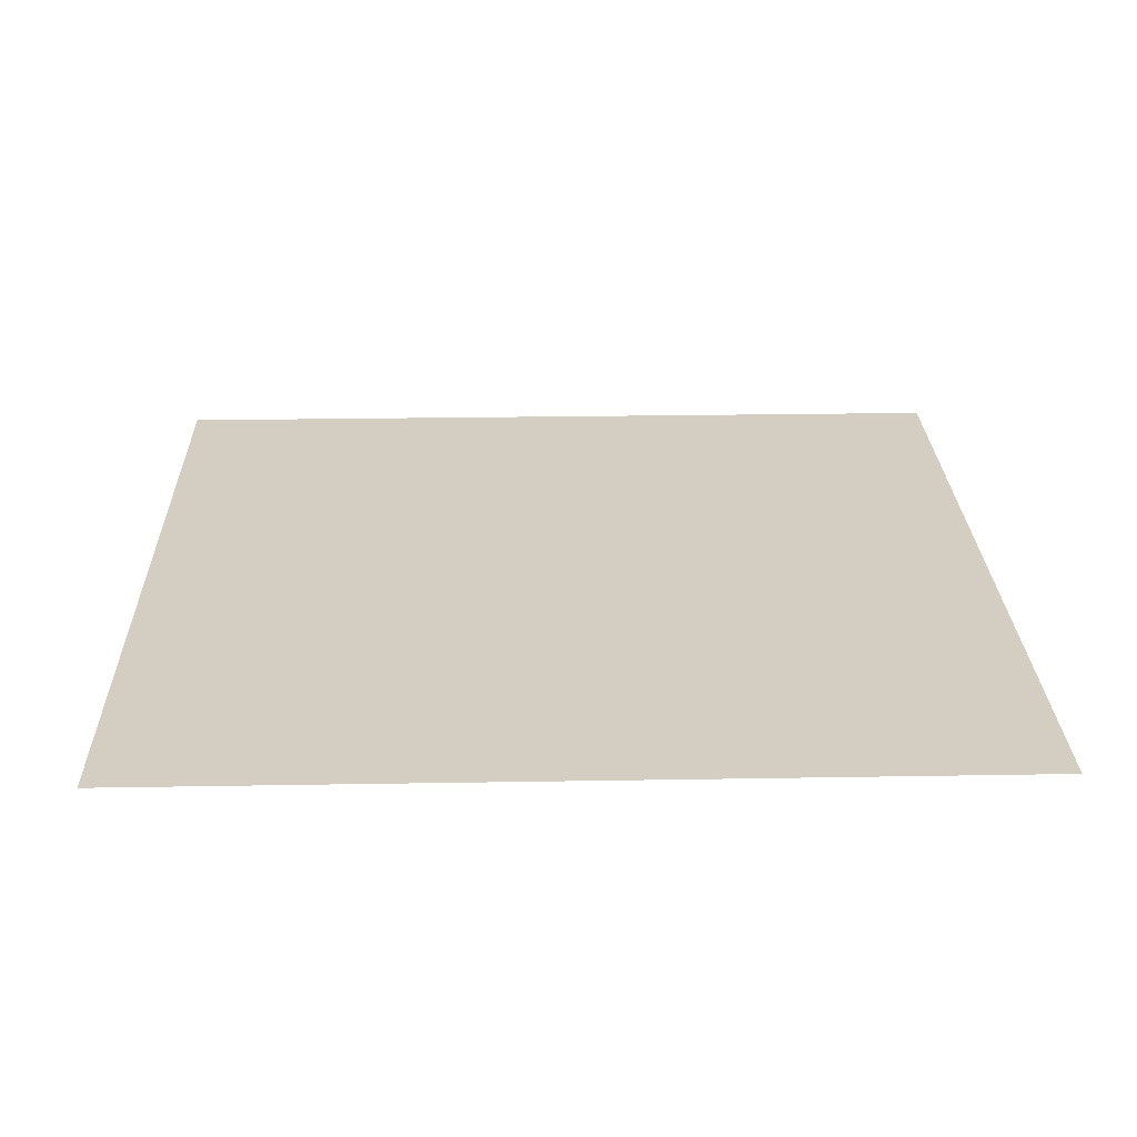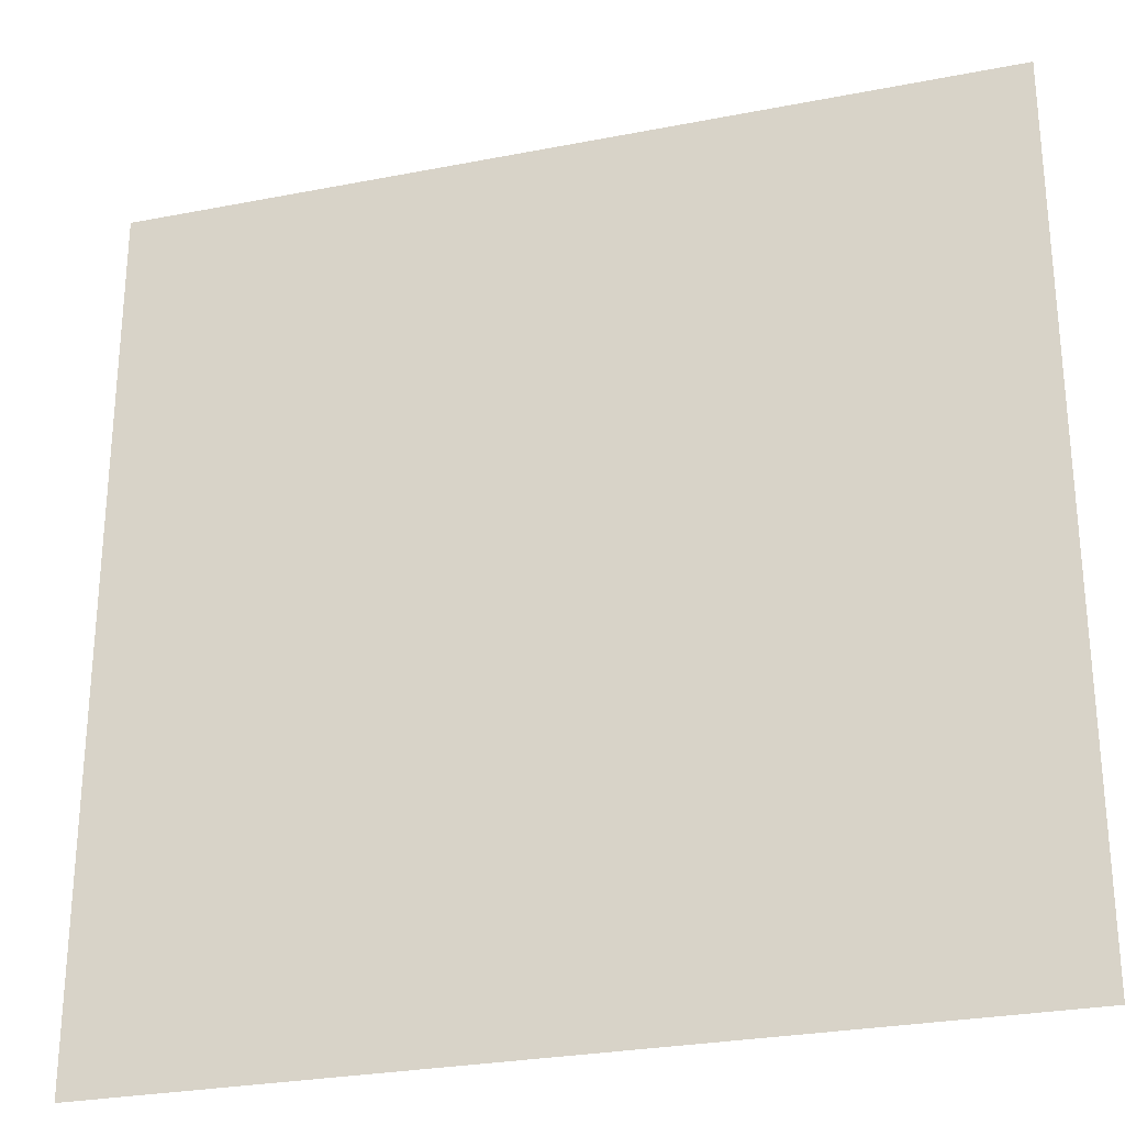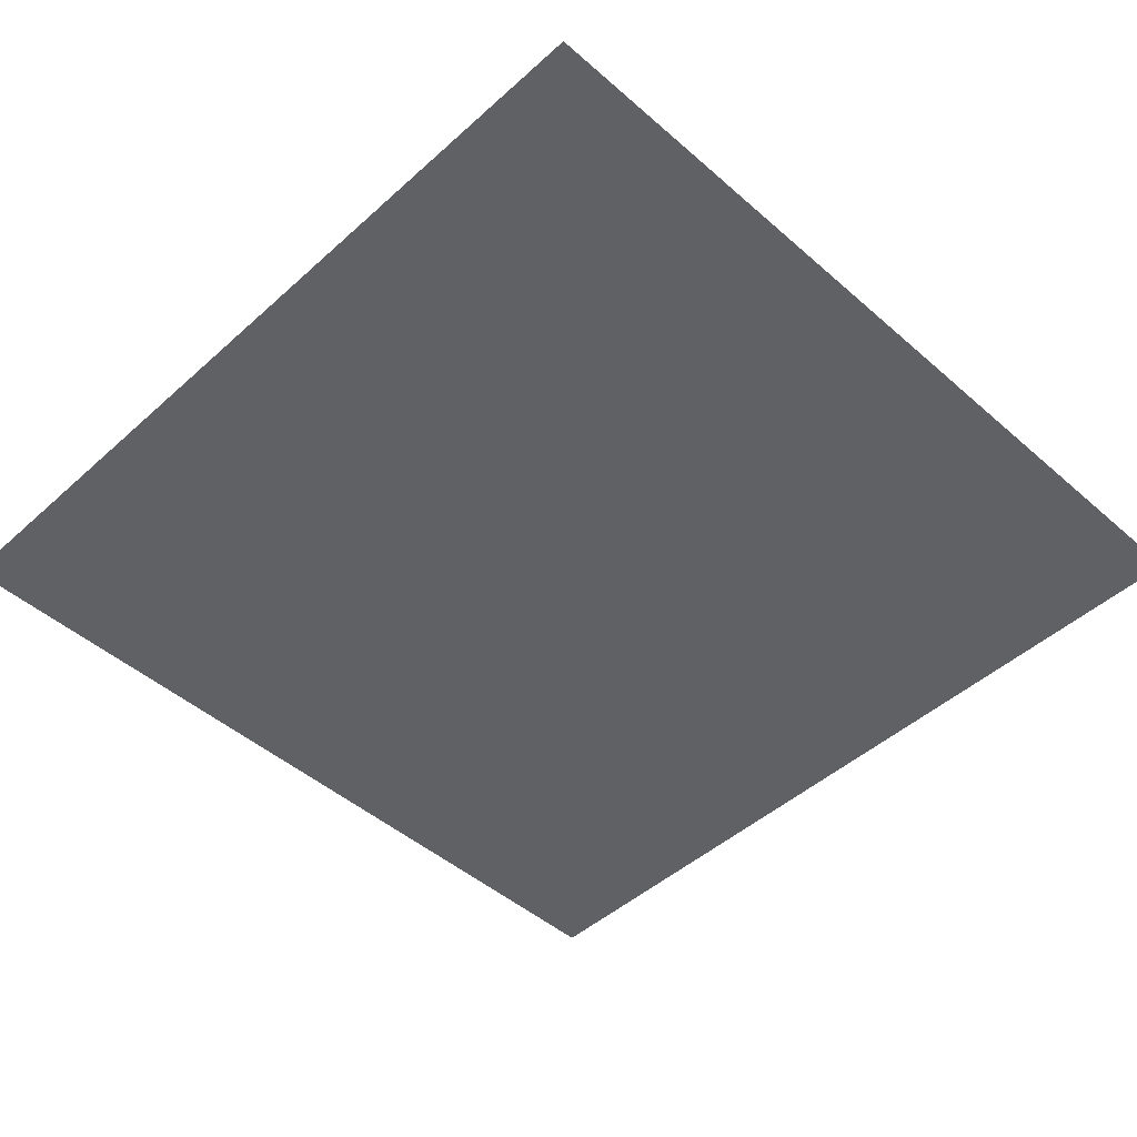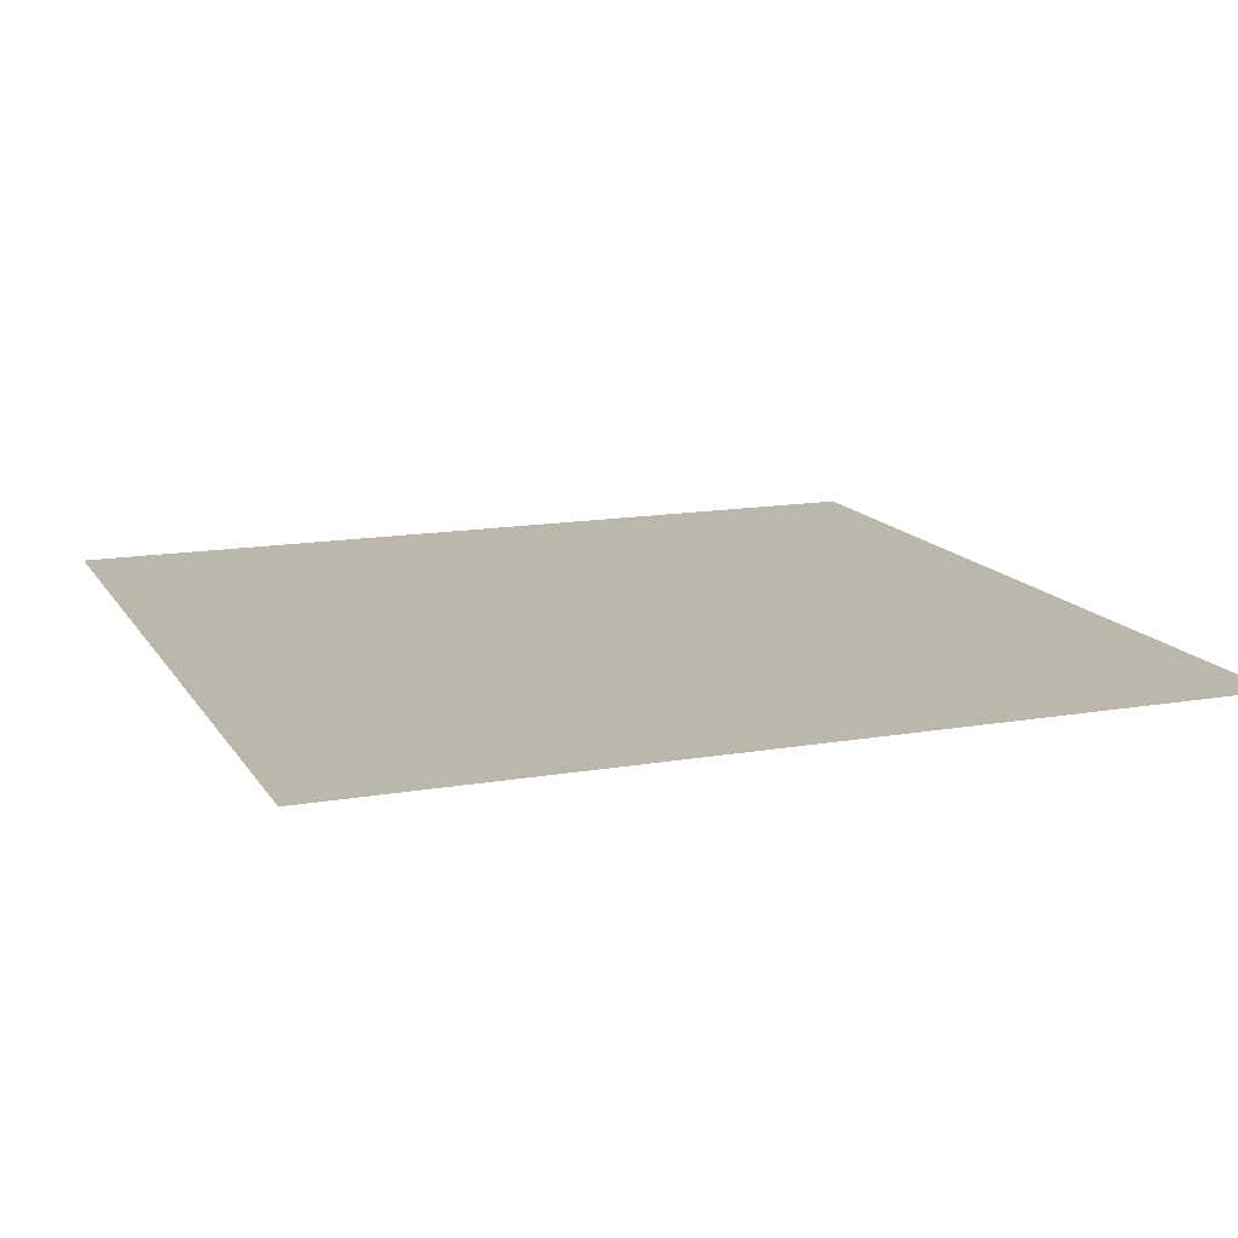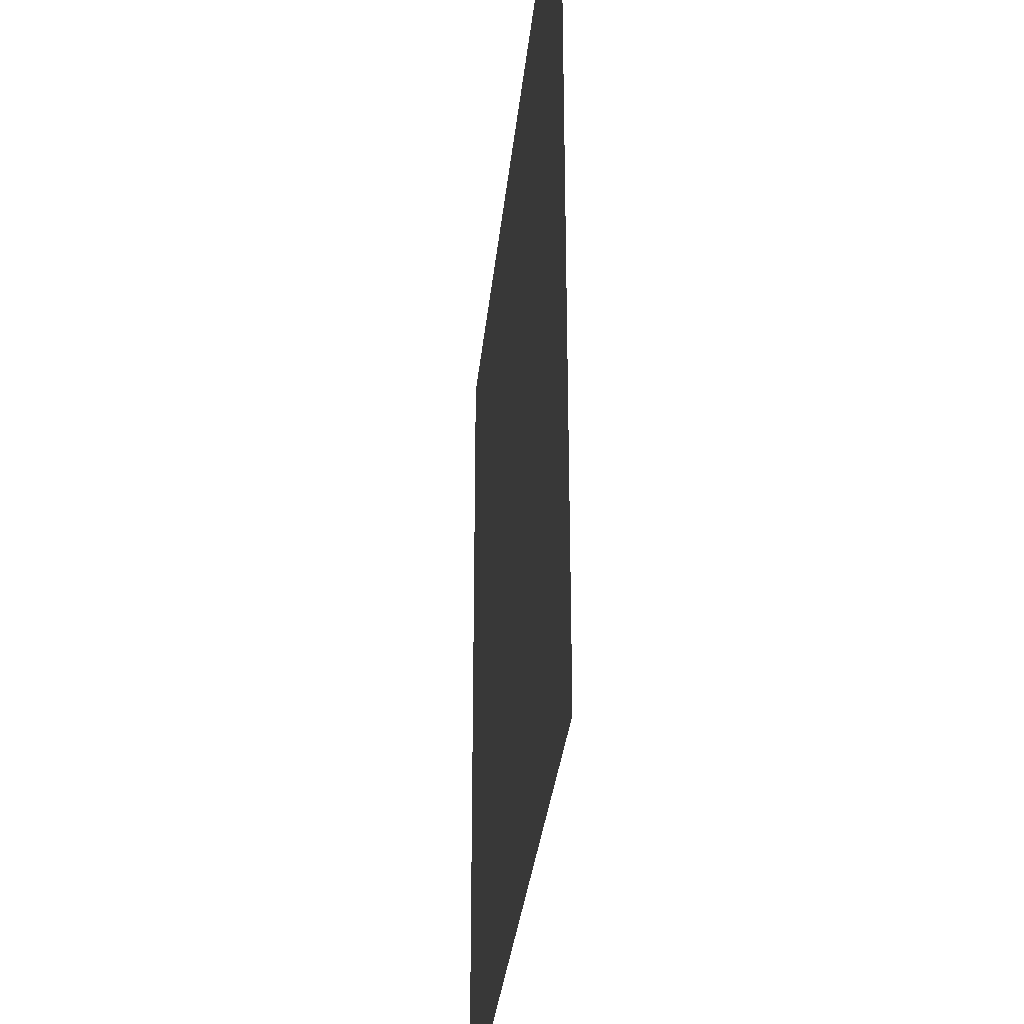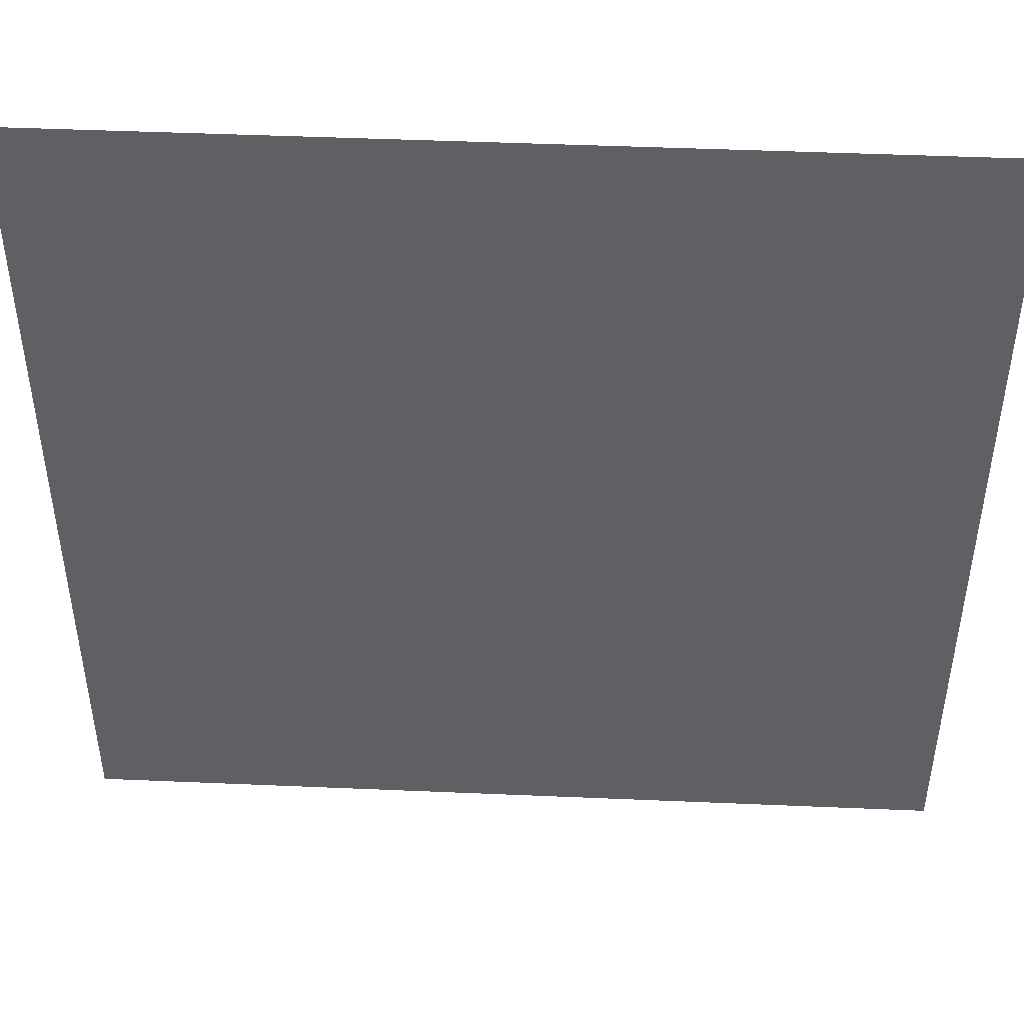
<metadata>
{"format":"obj","ext":"obj","renderer":"f3d","projection":"perspective","resolution":1024,"background":"white","views":[{"elev":25.0,"azim":178.4,"up":"+Z"},{"elev":-27.6,"azim":-163.3,"up":"+Y"},{"elev":-47.1,"azim":-44.6,"up":"+Z"},{"elev":14.2,"azim":69.0,"up":"+Z"},{"elev":-31.7,"azim":84.4,"up":"+Y"},{"elev":46.4,"azim":-177.2,"up":"+Y"}]}
</metadata>
<code>
o MeshTelevisionStand_20_1_GeomSubset_3
v 0.00072 -0.0326 0.03881
v -0.00072 -0.0326 0.03881
v 0.00072 -0.03116 0.03881
v -0.00072 -0.03116 0.03881
v 0.00072 -0.0326 0.03881
v -0.00072 -0.0326 0.03881
v 0.00072 -0.03116 0.03881
v -0.00072 -0.03116 0.03881
v 0.00072 -0.0326 0.03881
v -0.00072 -0.0326 0.03881
v 0.00072 -0.03116 0.03881
v -0.00072 -0.03116 0.03881
v 0.00072 -0.0326 0.03881
v -0.00072 -0.0326 0.03881
v 0.00072 -0.03116 0.03881
v -0.00072 -0.03116 0.03881
v 0.00072 -0.0326 0.03881
v -0.00072 -0.0326 0.03881
v 0.00072 -0.03116 0.03881
v -0.00072 -0.03116 0.03881
v -7.3e-05 0.08887 -0.03567
v -0.01362 0.08524 -0.03567
v -0.02355 0.07532 -0.03567
v -0.02718 0.06177 -0.03567
v -0.02355 0.04822 -0.03567
v -0.01362 0.0383 -0.03567
v -7.3e-05 0.03467 -0.03567
v -0.01367 0.03817 -0.3934
v -0.02362 0.04813 -0.3934
v -0.02726 0.06172 -0.3934
v -0.02362 0.07531 -0.3934
v -0.01367 0.08527 -0.3934
v -7.3e-05 0.08891 -0.3934
v -7.3e-05 0.03453 -0.3934
v -7.3e-05 0.09791 -0.4043
v -0.01817 0.09306 -0.4043
v -0.03142 0.07982 -0.4043
v -0.03627 0.06172 -0.4043
v -0.03142 0.04362 -0.4043
v -0.01817 0.03038 -0.4043
v -7.3e-05 0.02553 -0.4043
v -7.3e-05 0.09587 -0.3934
v -7.3e-05 0.09791 -0.3946
v -0.01715 0.0913 -0.3934
v -0.01817 0.09306 -0.3946
v -0.02965 0.0788 -0.3934
v -0.03142 0.07982 -0.3946
v -0.03423 0.06172 -0.3934
v -0.03627 0.06172 -0.3946
v -0.02965 0.04464 -0.3934
v -0.03142 0.04362 -0.3946
v -0.01715 0.03214 -0.3934
v -0.01817 0.03038 -0.3946
v -7.3e-05 0.02756 -0.3934
v -7.3e-05 0.02553 -0.3946
v -0.1932 0.07982 -0.4043
v -0.2054 0.06172 -0.4043
v -0.2054 0.06172 -0.3946
v -0.1932 0.07982 -0.3946
v -0.1932 0.04362 -0.4043
v -0.1932 0.04362 -0.3946
v -7.3e-05 0.003824 0.01071
v -7.3e-05 0.0201 -0.000171
v -7.3e-05 0.03098 -0.01645
v -0.01358 0.005209 0.01405
v -0.01358 0.02266 0.002389
v -0.01358 0.03433 -0.01507
v -0.02347 0.008994 0.02319
v -0.02347 0.02966 0.009382
v -0.02347 0.04346 -0.01128
v -0.02709 0.01416 0.03567
v -0.02709 0.03921 0.01894
v -0.02709 0.05594 -0.00611
v -0.02347 0.01934 0.04815
v -0.02347 0.04876 0.02849
v -0.02347 0.06842 -0.00094
v -0.01358 0.02312 0.05729
v -0.01358 0.05575 0.03548
v -0.01358 0.07756 0.002844
v -7.3e-05 0.0245 0.06063
v -7.3e-05 0.05831 0.03804
v -7.3e-05 0.08091 0.00423
v -7.3e-05 -0.01538 -0.01724
v -7.3e-05 -0.01538 0.1003
v -7.3e-05 -0.0328 -0.01724
v -7.3e-05 -0.0328 -0.009475
v -7.3e-05 -0.0328 0.01196
v -7.3e-05 -0.0328 0.04155
v -7.3e-05 -0.0328 0.07114
v -7.3e-05 -0.0328 0.09257
v -7.3e-05 -0.0328 0.1003
v -0.2178 -0.01538 -0.01724
v -0.2178 -0.01538 0.1003
v -0.2178 -0.0328 -0.01724
v -0.2473 -0.0328 -0.009475
v -0.2691 -0.0328 0.01196
v -0.2772 -0.0328 0.04155
v -0.2691 -0.0328 0.07114
v -0.2473 -0.0328 0.09257
v -0.2178 -0.0328 0.1003
v -0.2473 -0.01538 -0.009475
v -0.2691 -0.01538 0.01196
v -0.2772 -0.01538 0.04155
v -0.2691 -0.01538 0.07114
v -0.2473 -0.01538 0.09257
v 0.01348 0.08524 -0.03567
v 0.0234 0.07532 -0.03567
v 0.02703 0.06177 -0.03567
v 0.0234 0.04822 -0.03567
v 0.01348 0.0383 -0.03567
v 0.01352 0.03817 -0.3934
v 0.02347 0.04813 -0.3934
v 0.02712 0.06172 -0.3934
v 0.02347 0.07531 -0.3934
v 0.01352 0.08527 -0.3934
v 0.01802 0.09306 -0.4043
v 0.03127 0.07982 -0.4043
v 0.03612 0.06172 -0.4043
v 0.03127 0.04362 -0.4043
v 0.01802 0.03038 -0.4043
v 0.017 0.0913 -0.3934
v 0.01802 0.09306 -0.3946
v 0.02951 0.0788 -0.3934
v 0.03127 0.07982 -0.3946
v 0.03408 0.06172 -0.3934
v 0.03612 0.06172 -0.3946
v 0.02951 0.04464 -0.3934
v 0.03127 0.04362 -0.3946
v 0.017 0.03214 -0.3934
v 0.01802 0.03038 -0.3946
v 0.1931 0.07982 -0.4043
v 0.2052 0.06172 -0.4043
v 0.2052 0.06172 -0.3946
v 0.1931 0.07982 -0.3946
v 0.1931 0.04362 -0.4043
v 0.1931 0.04362 -0.3946
v 0.01344 0.005209 0.01405
v 0.01344 0.02266 0.002389
v 0.01344 0.03433 -0.01507
v 0.02333 0.008994 0.02319
v 0.02333 0.02966 0.009382
v 0.02333 0.04346 -0.01128
v 0.02695 0.01416 0.03567
v 0.02695 0.03921 0.01894
v 0.02695 0.05594 -0.00611
v 0.02333 0.01934 0.04815
v 0.02333 0.04876 0.02849
v 0.02333 0.06842 -0.00094
v 0.01344 0.02312 0.05729
v 0.01344 0.05575 0.03548
v 0.01344 0.07756 0.002844
v 0.2169 -0.01538 -0.01724
v 0.2169 -0.01538 0.1003
v 0.2169 -0.0328 -0.01724
v 0.2464 -0.0328 -0.009475
v 0.2682 -0.0328 0.01196
v 0.2763 -0.0328 0.04155
v 0.2682 -0.0328 0.07114
v 0.2464 -0.0328 0.09257
v 0.2169 -0.0328 0.1003
v 0.2464 -0.01538 -0.009475
v 0.2682 -0.01538 0.01196
v 0.2763 -0.01538 0.04155
v 0.2682 -0.01538 0.07114
v 0.2464 -0.01538 0.09257
v -5.3e-05 -0.08845 -0.4227
v -5.3e-05 -0.08845 -0.4163
v -5.3e-05 0.1278 -0.4163
v -5.3e-05 0.1278 -0.4227
v 0.469 0.05688 -0.4227
v 0.3816 -0.1595 -0.4227
v 0.3816 -0.1595 -0.4163
v 0.469 0.05688 -0.4163
v 0.2253 -0.08845 -0.4227
v 0.2368 -0.09003 -0.4227
v 0.2475 -0.09467 -0.4227
v 0.2253 -0.08845 -0.4163
v 0.2368 -0.09003 -0.4163
v 0.2475 -0.09467 -0.4163
v 0.3043 0.1278 -0.4163
v 0.3158 0.1263 -0.4163
v 0.3266 0.122 -0.4163
v 0.3043 0.1278 -0.4227
v 0.3158 0.1263 -0.4227
v 0.3266 0.122 -0.4227
v 0.3952 -0.1603 -0.4227
v 0.3952 -0.1603 -0.4163
v 0.4789 0.04745 -0.4227
v 0.4789 0.04745 -0.4163
v 0.4089 -0.1441 -0.4227
v 0.4089 -0.1441 -0.4062
v 0.4764 0.02641 -0.4227
v 0.4764 0.02641 -0.4062
v -5.3e-05 -0.06078 -0.4227
v -5.3e-05 0.1001 -0.4227
v -5.3e-05 -0.06078 -0.4031
v -5.3e-05 0.1001 -0.4031
v 0.2471 -0.06191 -0.4031
v 0.3043 0.09818 -0.4031
v 0.2583 -0.06549 -0.4031
v 0.3148 0.09279 -0.4031
v 0.293 0.1001 -0.4031
v 0.2355 -0.06078 -0.4031
v 0.3148 0.09279 -0.4227
v 0.2583 -0.06549 -0.4227
v 0.3043 0.09818 -0.4227
v 0.2471 -0.06191 -0.4227
v 0.2355 -0.06078 -0.4227
v 0.293 0.1001 -0.4227
v 0.4566 0.02778 -0.4227
v 0.394 -0.1304 -0.4227
v 0.394 -0.1304 -0.4031
v 0.4566 0.02778 -0.4031
v 0.4682 0.02274 -0.4227
v 0.406 -0.1356 -0.4227
v 0.406 -0.1356 -0.4031
v 0.4682 0.02274 -0.4031
v 0.4115 -0.138 -0.4227
v 0.4737 0.02032 -0.4227
v 0.4115 -0.138 -0.4031
v 0.4737 0.02032 -0.4031
v -0.469 0.05688 -0.4227
v -0.3746 -0.1595 -0.4227
v -0.3746 -0.1595 -0.4163
v -0.469 0.05688 -0.4163
v -0.2195 -0.08845 -0.4227
v -0.231 -0.09003 -0.4227
v -0.2416 -0.09467 -0.4227
v -0.2195 -0.08845 -0.4163
v -0.231 -0.09003 -0.4163
v -0.2416 -0.09467 -0.4163
v -0.3043 0.1278 -0.4163
v -0.3158 0.1263 -0.4163
v -0.3266 0.122 -0.4163
v -0.3043 0.1278 -0.4227
v -0.3158 0.1263 -0.4227
v -0.3266 0.122 -0.4227
v -0.3882 -0.1603 -0.4227
v -0.3882 -0.1603 -0.4163
v -0.4789 0.04745 -0.4227
v -0.4789 0.04745 -0.4163
v -0.4018 -0.1441 -0.4227
v -0.4018 -0.1441 -0.4062
v -0.4764 0.02641 -0.4227
v -0.4764 0.02641 -0.4062
v -0.2413 -0.06191 -0.4031
v -0.3043 0.09818 -0.4031
v -0.2525 -0.06549 -0.4031
v -0.3149 0.09279 -0.4031
v -0.293 0.1001 -0.4031
v -0.2296 -0.06078 -0.4031
v -0.3149 0.09279 -0.4227
v -0.2525 -0.06549 -0.4227
v -0.3043 0.09818 -0.4227
v -0.2413 -0.06191 -0.4227
v -0.2296 -0.06078 -0.4227
v -0.293 0.1001 -0.4227
v -0.4566 0.02778 -0.4227
v -0.387 -0.1304 -0.4227
v -0.387 -0.1304 -0.4031
v -0.4566 0.02778 -0.4031
v -0.4682 0.02274 -0.4227
v -0.3989 -0.1356 -0.4227
v -0.3989 -0.1356 -0.4031
v -0.4682 0.02274 -0.4031
v -0.4045 -0.138 -0.4227
v -0.4737 0.02032 -0.4227
v -0.4045 -0.138 -0.4031
v -0.4737 0.02032 -0.4031
v -7.3e-05 -0.0107 0.01359
v -7.3e-05 -0.01395 0.01273
v -7.3e-05 -0.01538 0.009592
v -0.01358 -0.01076 0.01723
v -0.01433 -0.01397 0.01657
v -0.01605 -0.01538 0.01387
v -0.02347 -0.0109 0.02714
v -0.02471 -0.01404 0.02705
v -0.02762 -0.01538 0.02564
v -0.02709 -0.01109 0.04069
v -0.02843 -0.01412 0.0413
v -0.03166 -0.01538 0.04155
v -0.02347 -0.01131 0.05425
v -0.02456 -0.01421 0.05545
v -0.02724 -0.01538 0.05723
v -0.01358 -0.01146 0.06417
v -0.01418 -0.01427 0.06575
v -0.01567 -0.01538 0.06857
v -7.3e-05 -0.01151 0.0678
v -7.3e-05 -0.01429 0.0695
v -7.3e-05 -0.01538 0.07264
v 0.01344 -0.01076 0.01723
v 0.01417 -0.01397 0.0166
v 0.01584 -0.01538 0.01398
v 0.02333 -0.0109 0.02714
v 0.02451 -0.01404 0.02708
v 0.0273 -0.01538 0.02575
v 0.02695 -0.01109 0.04069
v 0.02822 -0.01412 0.0413
v 0.03128 -0.01538 0.04155
v 0.02333 -0.01131 0.05425
v 0.02436 -0.01421 0.05542
v 0.02693 -0.01538 0.05714
v 0.01344 -0.01146 0.06417
v 0.01401 -0.01427 0.06573
v 0.01547 -0.01538 0.06847
f 13 14 16 15

</code>
